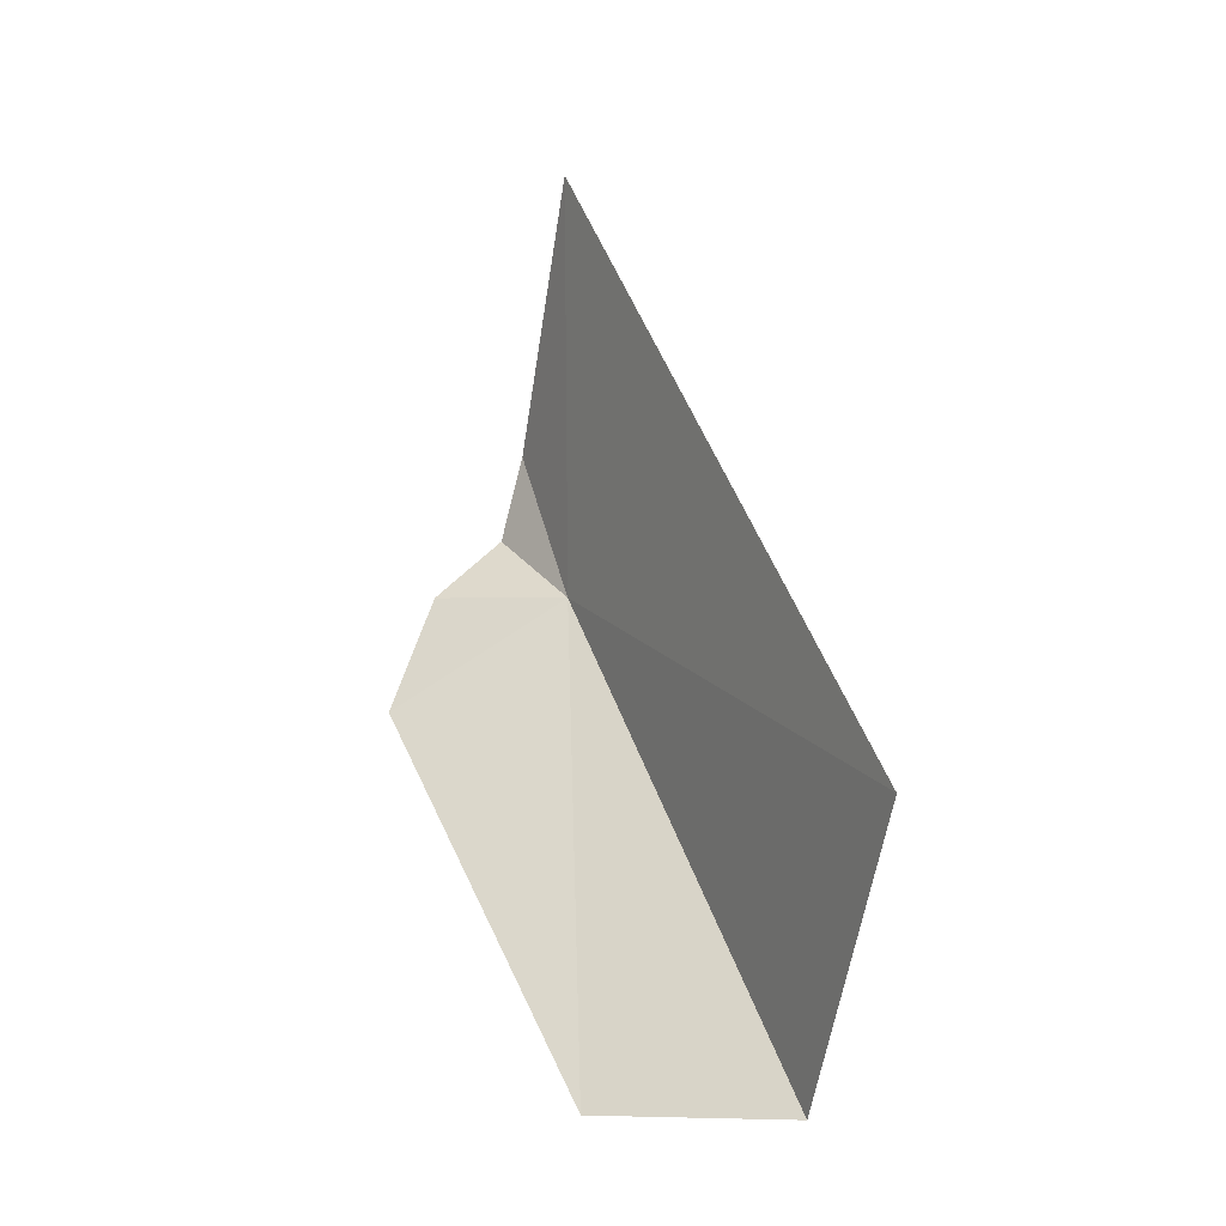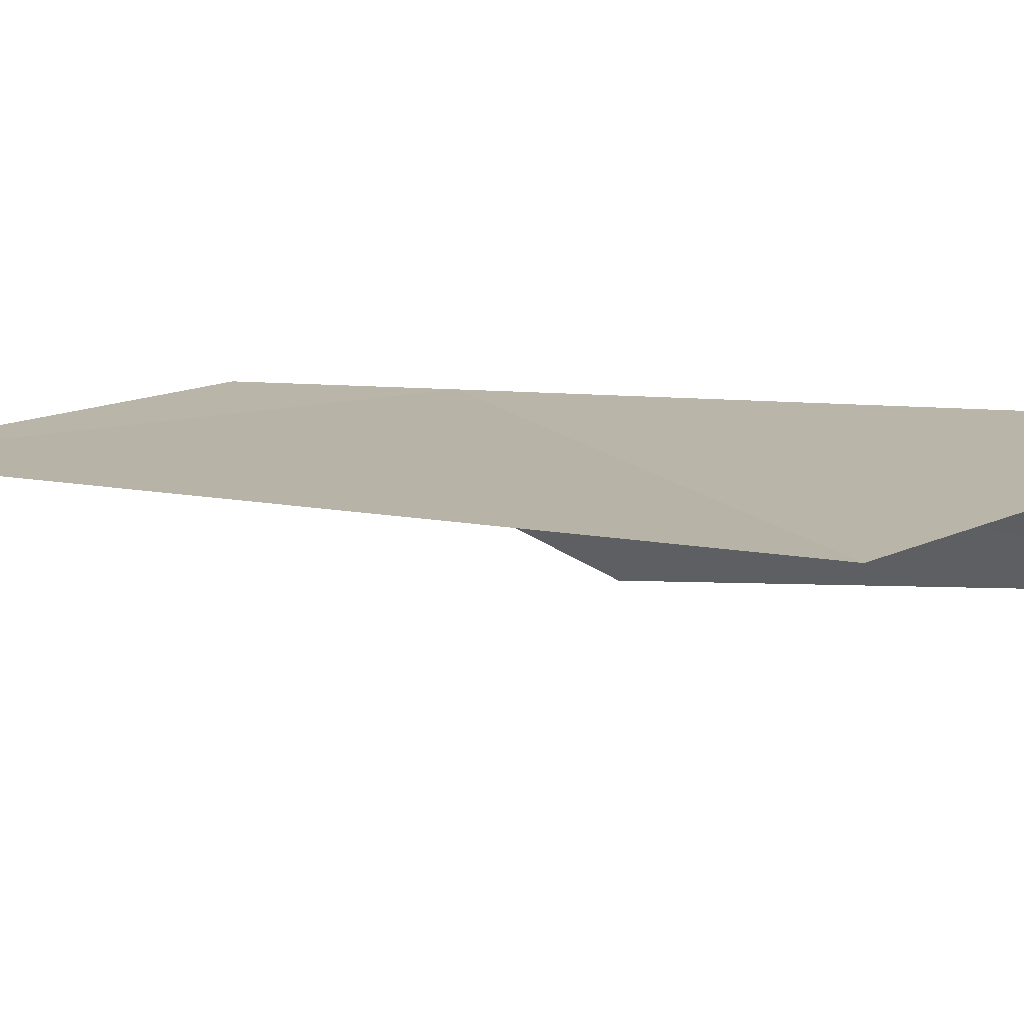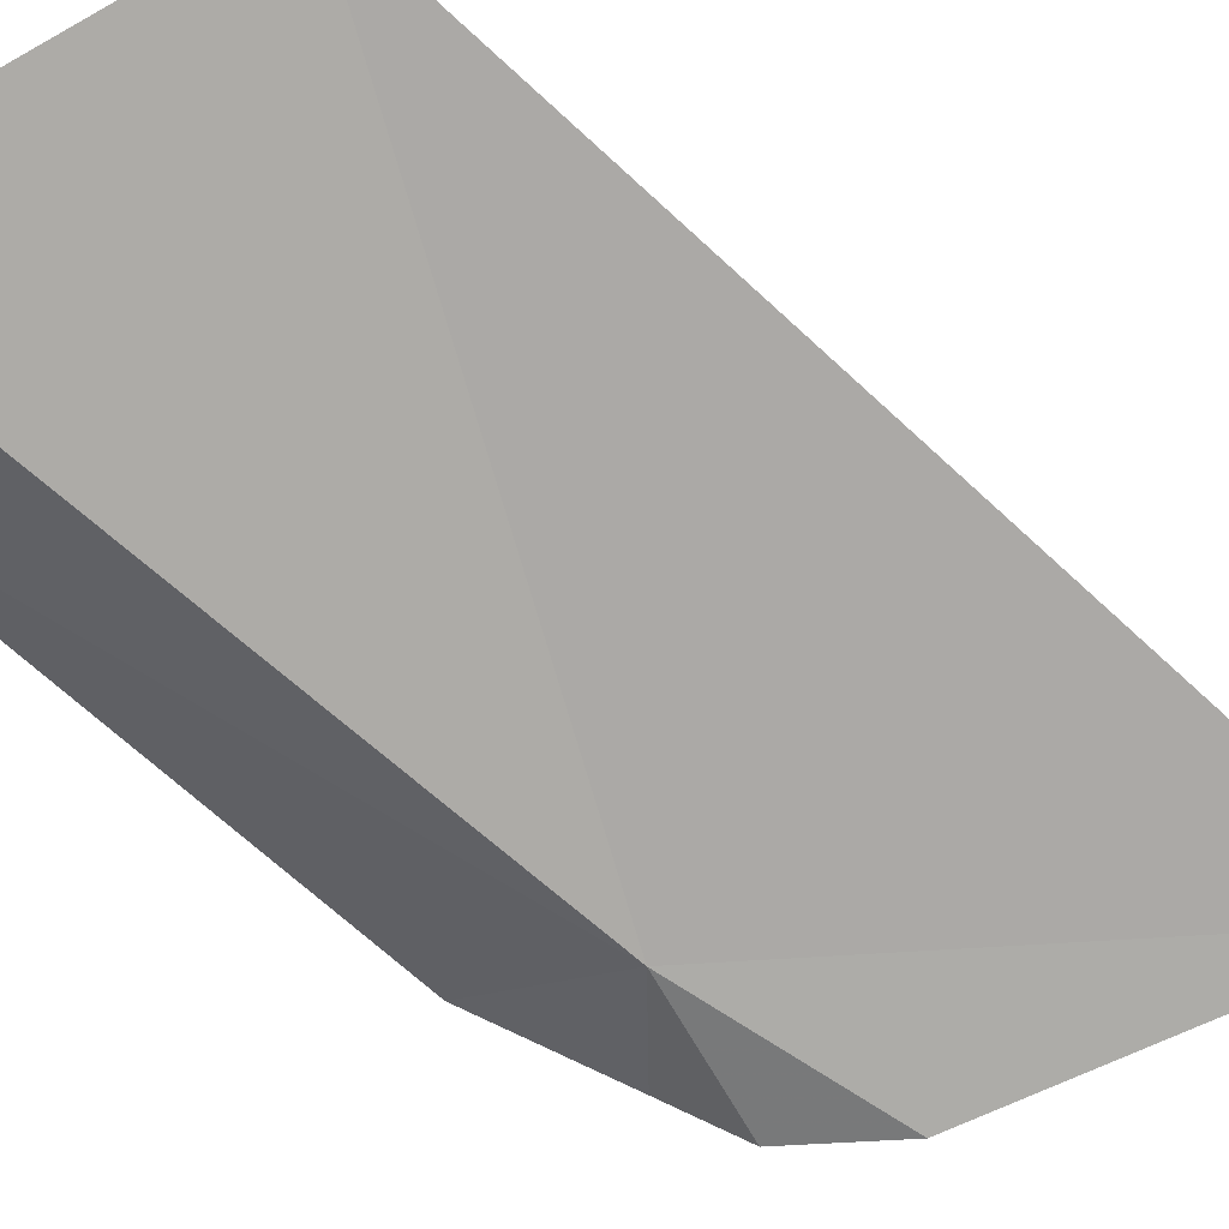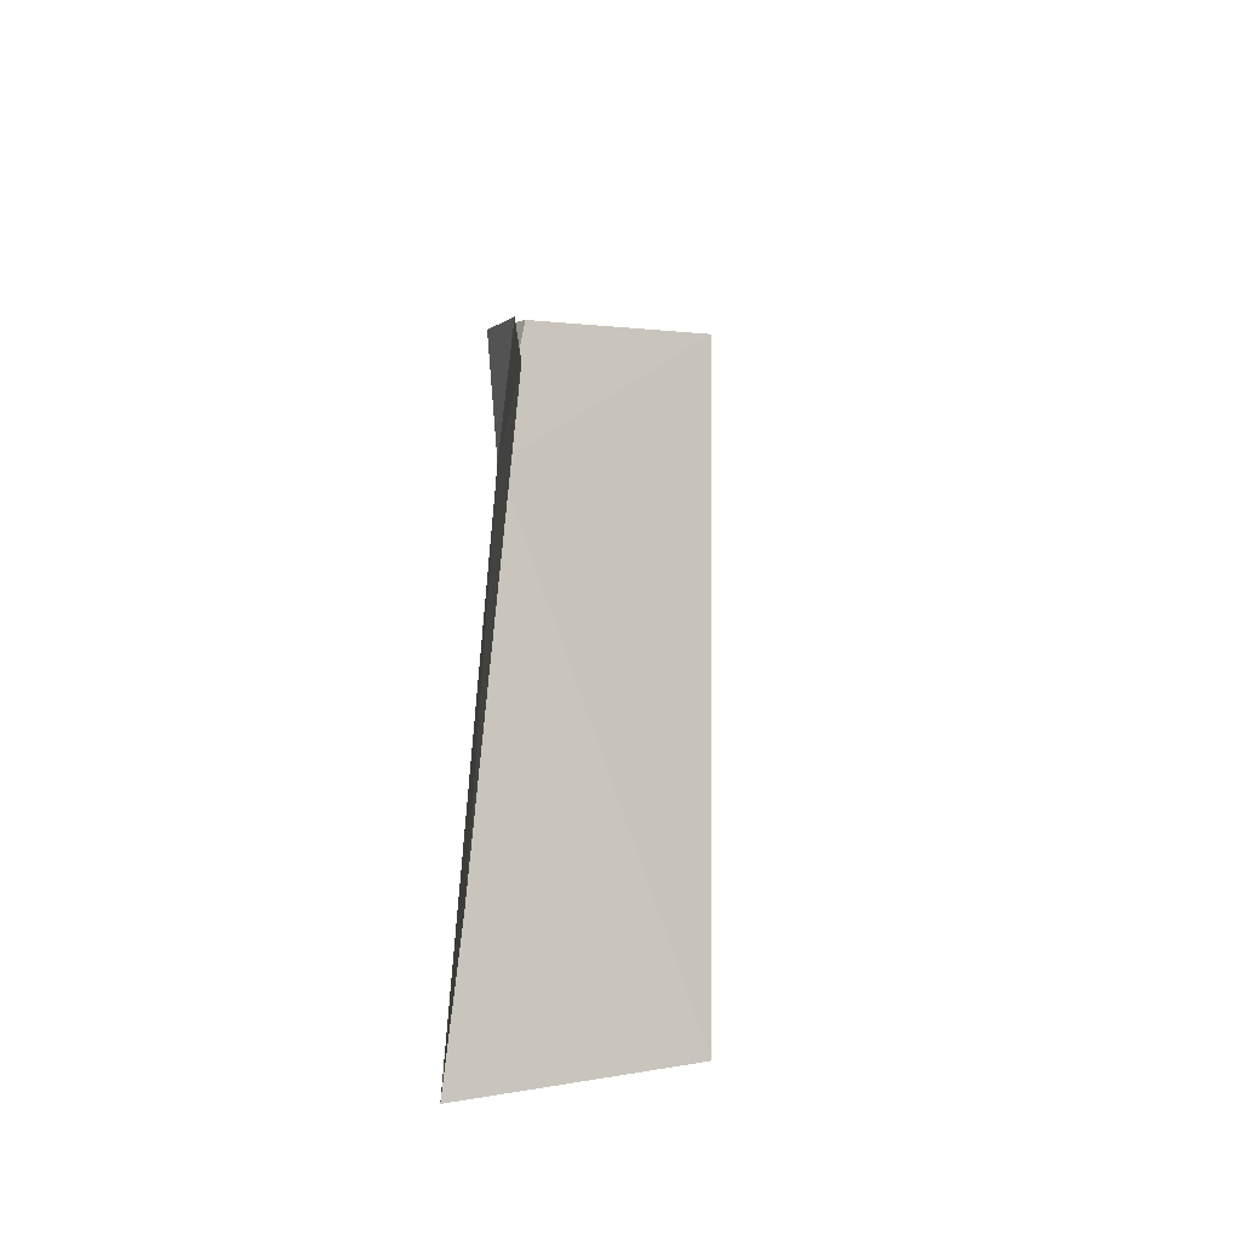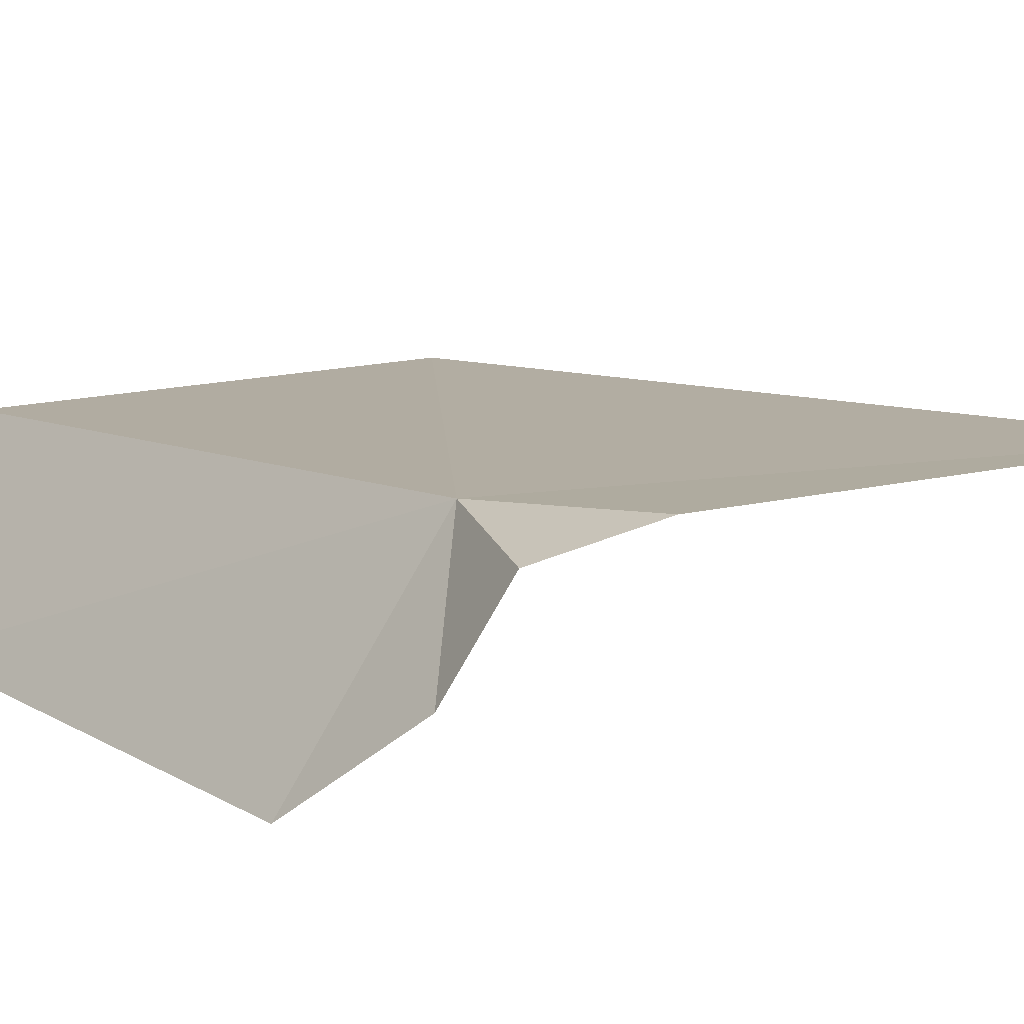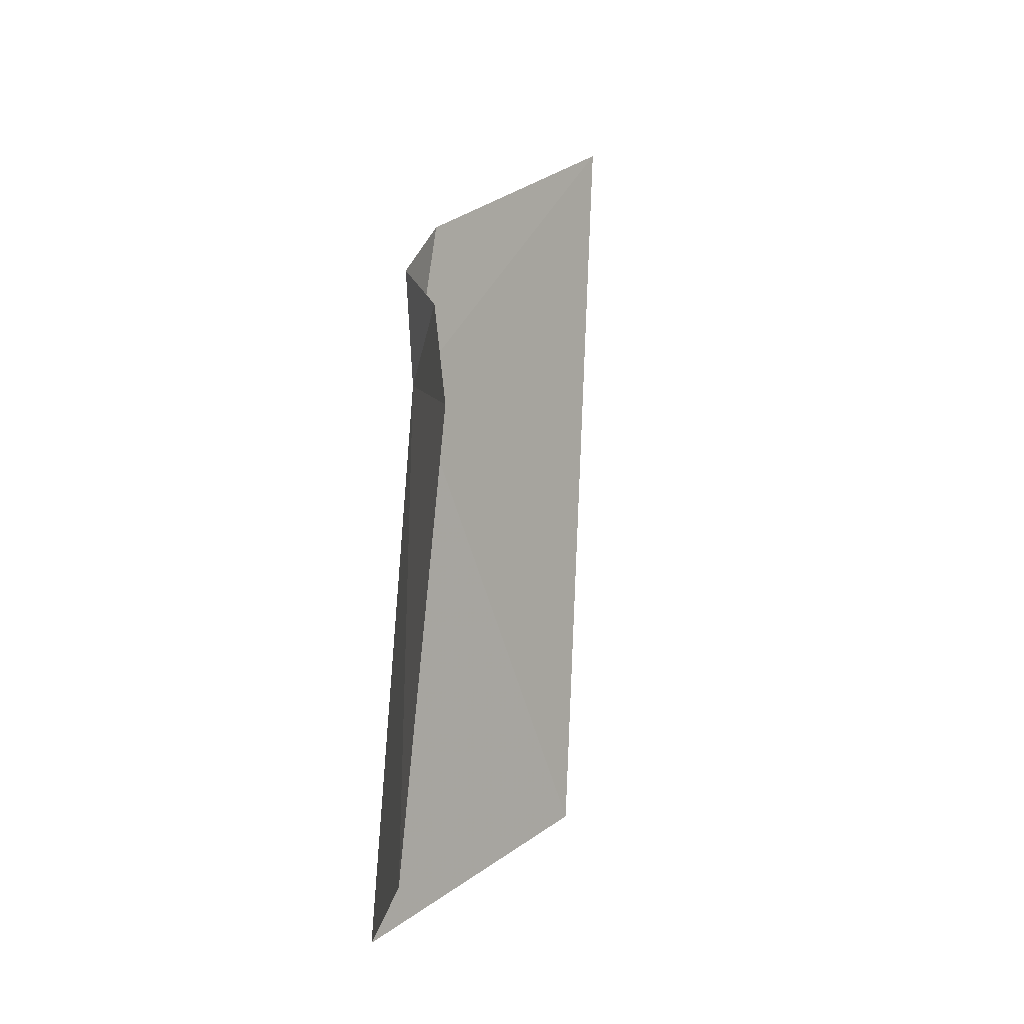
<metadata>
{"format":"obj","ext":"obj","renderer":"f3d","projection":"perspective","resolution":1024,"background":"white","views":[{"elev":-30.2,"azim":91.5,"up":"+Z"},{"elev":43.1,"azim":113.1,"up":"+Y"},{"elev":74.7,"azim":-60.1,"up":"+Y"},{"elev":-49.1,"azim":-23.5,"up":"+Z"},{"elev":-18.2,"azim":-44.4,"up":"+Y"},{"elev":-21.2,"azim":-27.1,"up":"+Z"}]}
</metadata>
<code>
v -2.589 -4.912 10.34
v -2.251 -4.907 10.86
v -2.586 -4.984 10.59
v -2.584 -4.887 9.556
v -2.655 -5.177 10.19
v -2.652 -5.018 10.48
v -2.647 -5.116 10.38
v -2.502 -4.598 9.521
v -2.097 -4.502 9.781
f 1 2 3
f 1 5 4
f 1 3 6
f 1 6 7
f 1 7 5
f 1 4 8
f 1 9 2
f 1 8 9

</code>
